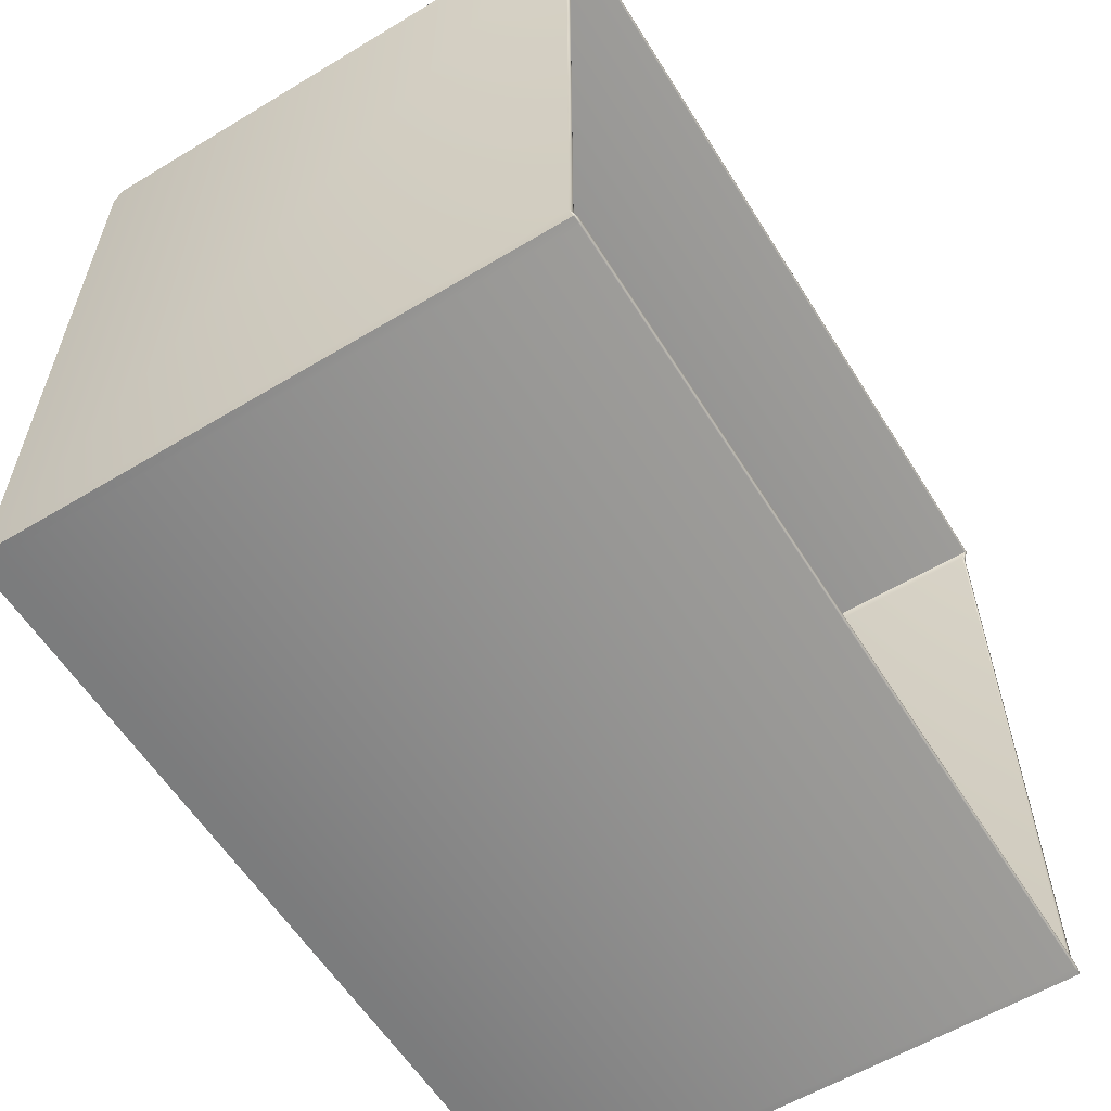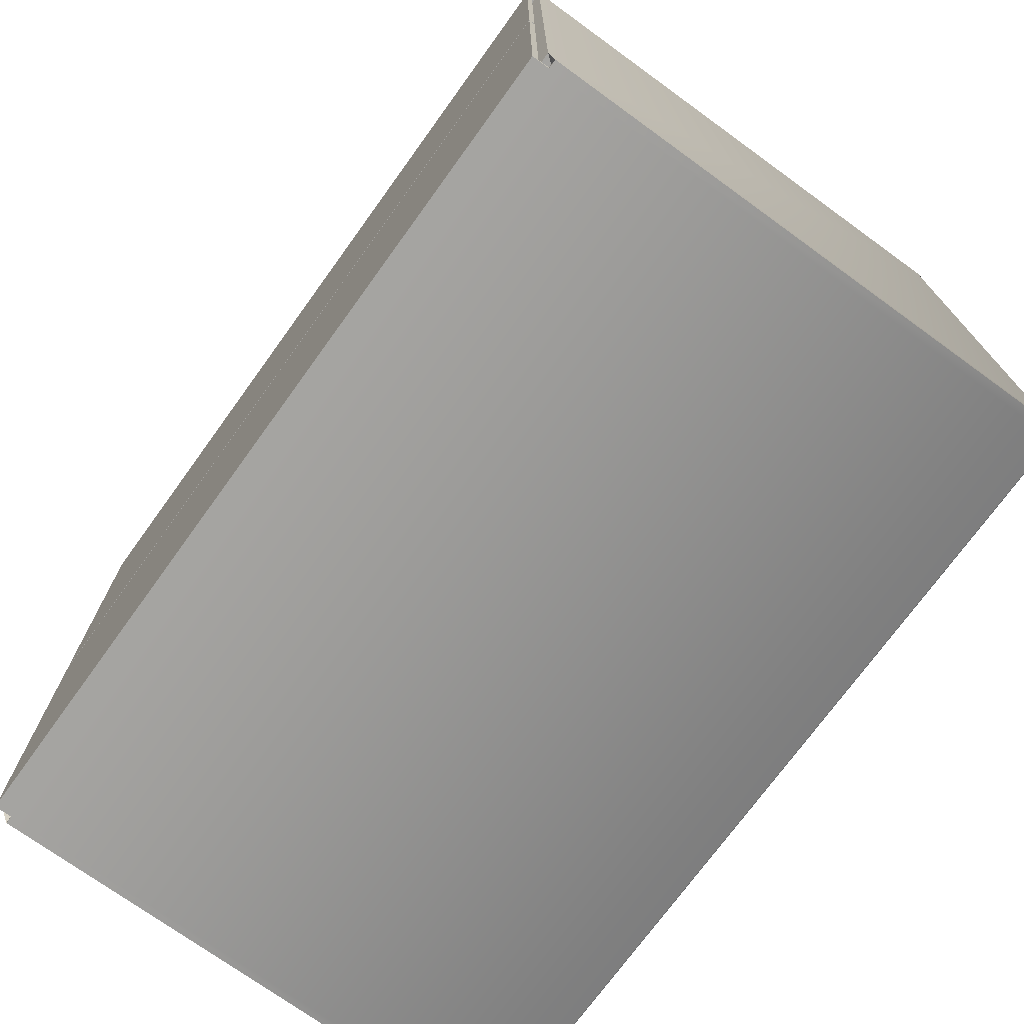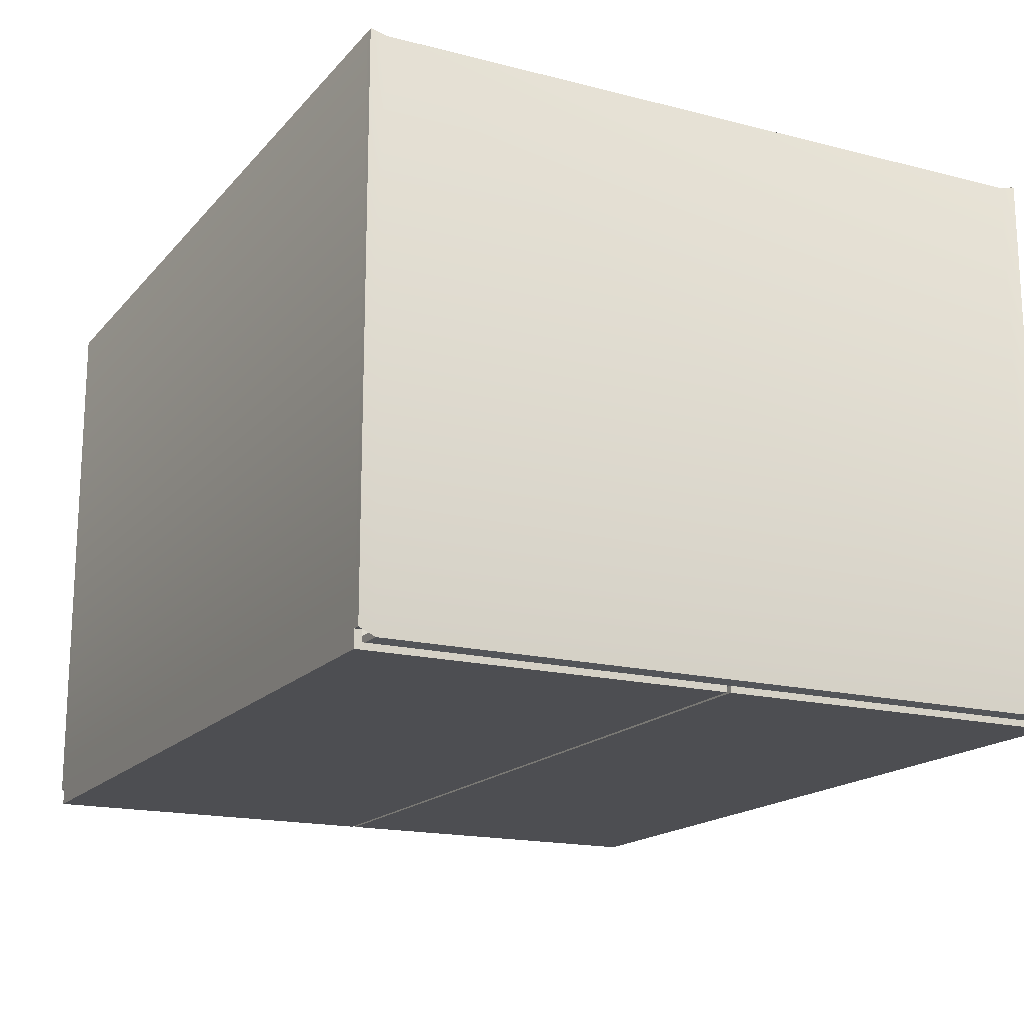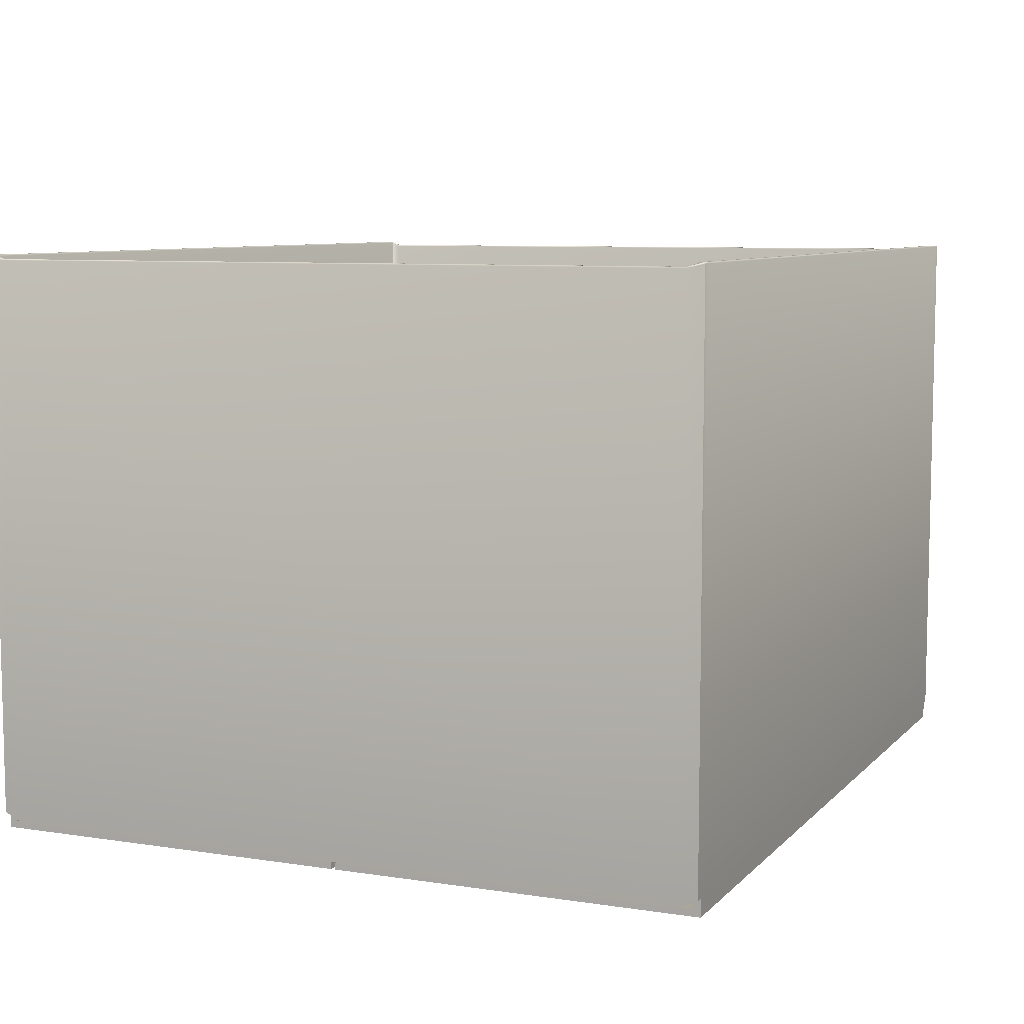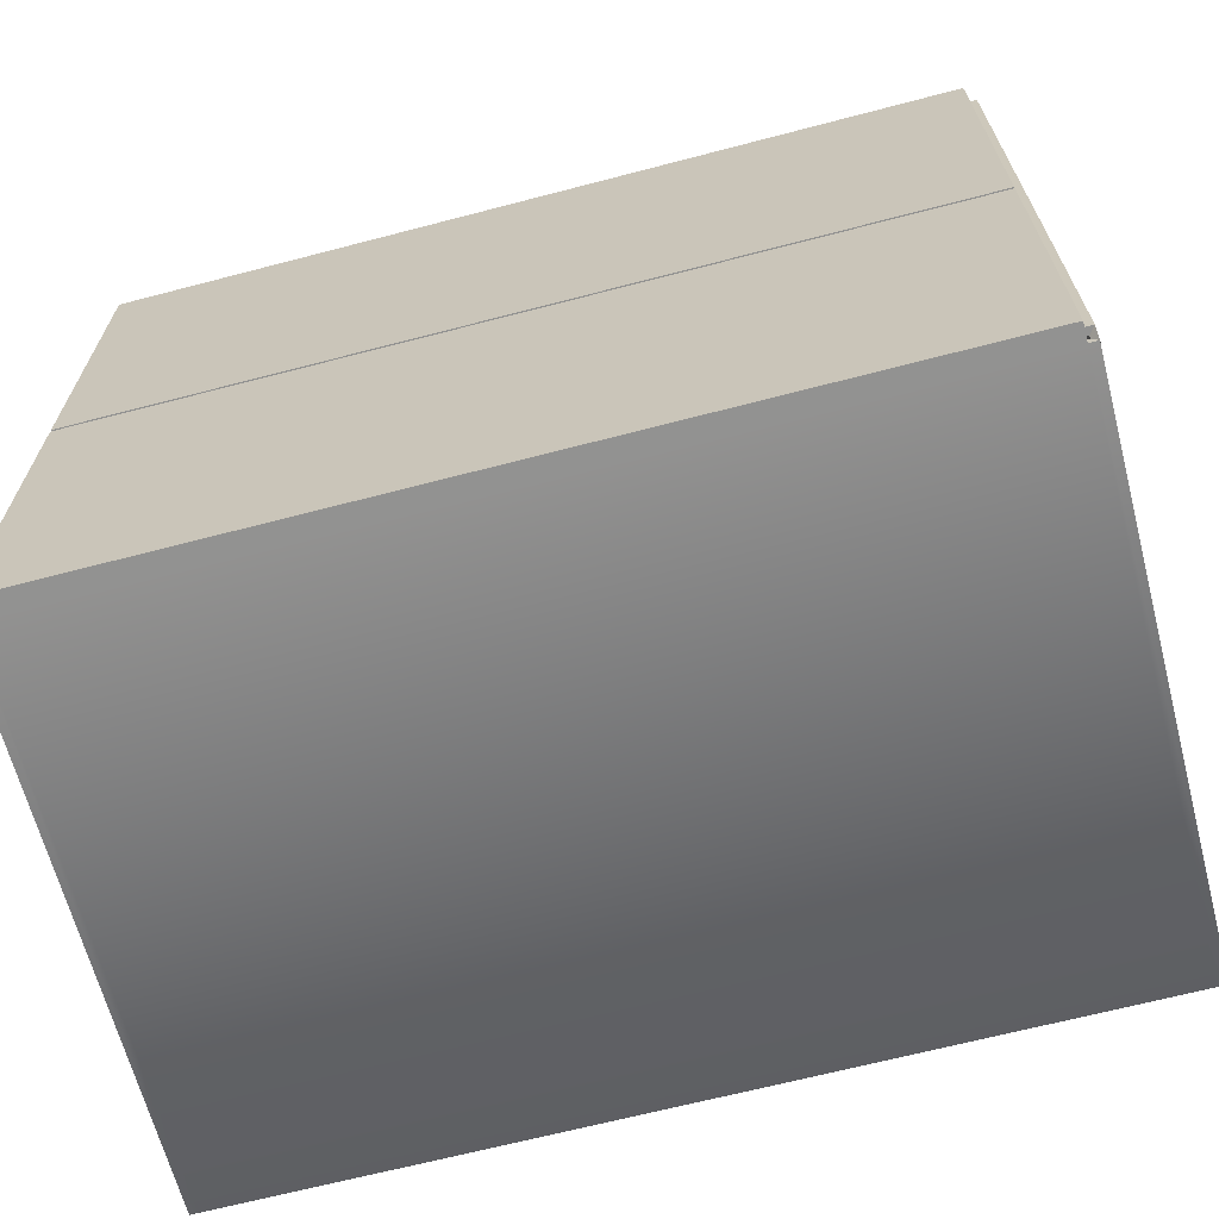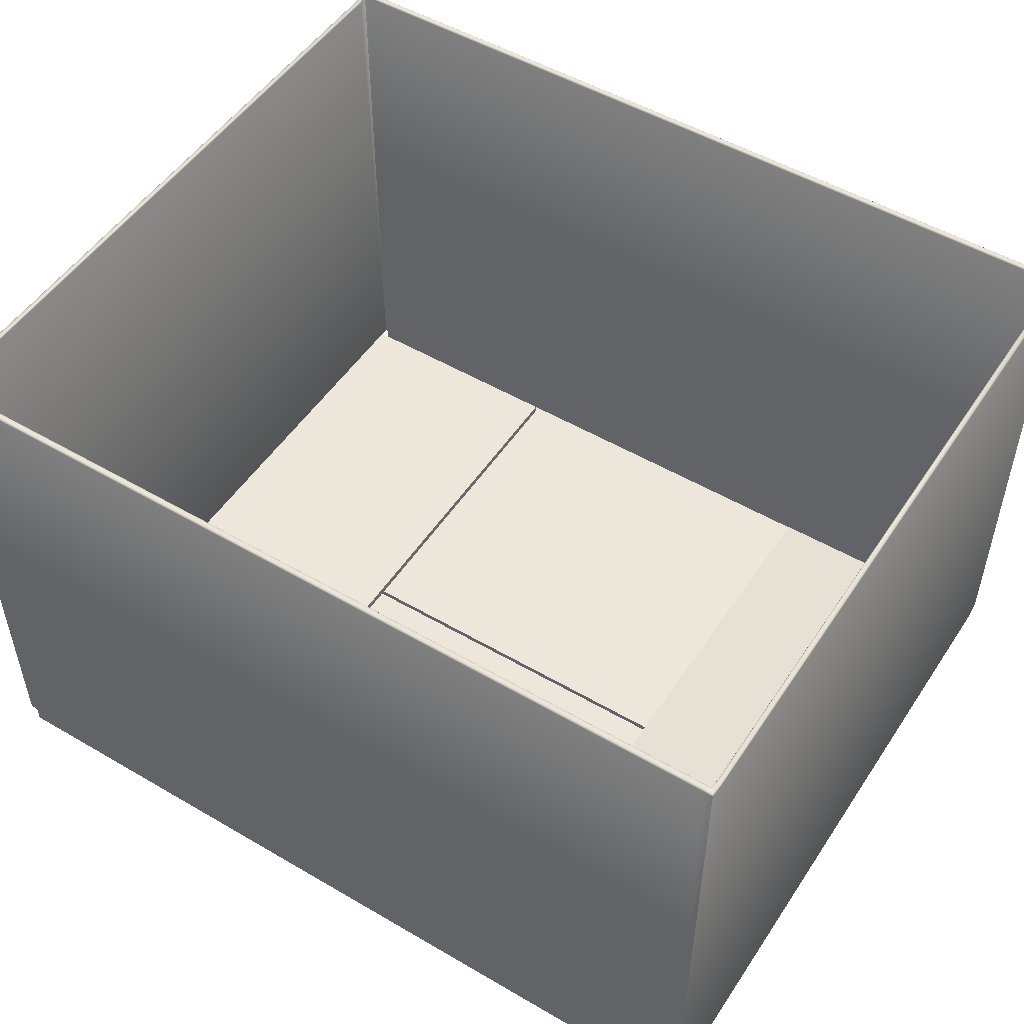
<metadata>
{"format":"obj","ext":"obj","renderer":"f3d","projection":"perspective","resolution":1024,"background":"white","views":[{"elev":-58.6,"azim":-58.2,"up":"+Y"},{"elev":-73.3,"azim":-125.9,"up":"+Y"},{"elev":-17.1,"azim":62.9,"up":"+Z"},{"elev":7.8,"azim":113.4,"up":"+Z"},{"elev":-66.3,"azim":-165.3,"up":"+Y"},{"elev":51.0,"azim":-147.5,"up":"+Z"}]}
</metadata>
<code>
o Box_22
v -0.155 0.127 -0.1657
v 0.1576 0.127 -0.1657
v -0.155 -0.1272 -0.1657
v 0.1576 -0.1272 -0.1657
v -0.06674 -0.1272 -0.1657
v -0.06674 0.127 -0.1657
v 0.06897 -0.1272 -0.1657
v 0.06897 0.127 -0.1657
v -0.155 0.1306 -0.1657
v 0.1576 0.1306 -0.1657
v 0.1576 -0.1305 -0.1657
v -0.155 -0.1298 -0.1657
v 0.1567 -0.1305 -0.1657
v 0.1567 0.1306 -0.1657
v -0.1538 0.1306 -0.1657
v -0.1538 -0.1298 -0.1657
v -0.1538 0.1306 -0.1697
v 0.1567 0.1306 -0.1697
v -0.1538 0.000979 -0.1697
v 0.1567 0.001167 -0.1697
v -0.1538 -0.1298 -0.1697
v -0.1538 -0.000545 -0.1697
v 0.1567 -0.1305 -0.1697
v 0.1567 -0.000357 -0.1697
v -0.1538 0.1332 -0.1657
v 0.1567 0.1332 -0.1657
v -0.1538 -0.1324 -0.1657
v -0.1571 -0.1324 -0.1657
v 0.1597 -0.1272 -0.1684
v 0.1597 0.127 -0.1684
v -0.1571 -0.1272 -0.1684
v -0.1571 0.127 -0.1684
v -0.1538 0.1332 -0.172
v 0.1567 0.1332 -0.172
v -0.1538 0.000979 -0.172
v 0.1567 0.001167 -0.172
v -0.06647 -0.1272 -0.168
v -0.06647 0.127 -0.168
v 0.06869 0.127 -0.168
v 0.06869 -0.1272 -0.168
v 0.1597 0.1332 -0.1657
v -0.1571 0.1332 -0.1657
v 0.1597 -0.1331 -0.1657
v 0.1567 -0.1331 -0.1657
v -0.1538 -0.1324 -0.172
v -0.1538 -0.000545 -0.172
v 0.1567 -0.1331 -0.172
v 0.1567 -0.000357 -0.172
v 0.1567 0.1332 0.03644
v 0.1567 0.1331 0.03677
v 0.1567 0.1327 0.03691
v -0.1538 0.1332 0.03644
v -0.1538 0.1331 0.03677
v -0.1538 0.1327 0.03691
v -0.1571 -0.1324 0.03644
v -0.157 -0.1323 0.03677
v -0.1567 -0.1319 0.03691
v -0.1538 -0.1324 0.03644
v -0.1538 -0.1323 0.03677
v -0.1538 -0.1319 0.03691
v 0.1597 -0.1272 0.03496
v 0.1596 -0.1272 0.03529
v 0.1593 -0.1272 0.03543
v 0.1597 0.127 0.03496
v 0.1596 0.127 0.03529
v 0.1593 0.127 0.03543
v -0.1571 0.127 0.03496
v -0.157 0.127 0.03529
v -0.1567 0.127 0.03543
v -0.1571 -0.1272 0.03496
v -0.157 -0.1272 0.03529
v -0.1567 -0.1272 0.03543
v 0.1597 0.1332 0.03644
v 0.1596 0.1331 0.03677
v 0.1593 0.1327 0.03691
v -0.1571 0.1332 0.03644
v -0.157 0.1331 0.03677
v -0.1567 0.1327 0.03691
v 0.1597 -0.1331 0.03644
v 0.1596 -0.1329 0.03677
v 0.1593 -0.1325 0.03691
v 0.1567 -0.1331 0.03644
v 0.1567 -0.1329 0.03677
v 0.1567 -0.1325 0.03691
v 0.1567 0.1306 0.03644
v 0.1567 0.1308 0.03677
v 0.1567 0.1312 0.03691
v -0.1538 0.1306 0.03644
v -0.1538 0.1308 0.03677
v -0.1538 0.1312 0.03691
v -0.155 -0.1298 0.03644
v -0.1551 -0.13 0.03677
v -0.1554 -0.1303 0.03691
v -0.1538 -0.1298 0.03644
v -0.1538 -0.13 0.03677
v -0.1538 -0.1303 0.03691
v 0.1576 0.127 0.03496
v 0.1577 0.127 0.03529
v 0.158 0.127 0.03543
v 0.1576 -0.1272 0.03496
v 0.1577 -0.1272 0.03529
v 0.158 -0.1272 0.03543
v -0.155 0.127 0.03496
v -0.1551 0.127 0.03529
v -0.1554 0.127 0.03543
v -0.155 -0.1272 0.03496
v -0.1551 -0.1272 0.03529
v -0.1554 -0.1272 0.03543
v 0.1576 0.1306 0.03644
v 0.1577 0.1308 0.03677
v 0.158 0.1312 0.03691
v -0.155 0.1306 0.03644
v -0.1551 0.1308 0.03677
v -0.1554 0.1312 0.03691
v 0.1576 -0.1305 0.03644
v 0.1577 -0.1306 0.03677
v 0.158 -0.131 0.03691
v 0.1567 -0.1305 0.03644
v 0.1567 -0.1306 0.03677
v 0.1567 -0.131 0.03691
f 33 35 36 34
f 32 31 37 38
f 29 30 39 40
f 46 45 47 48
f 25 33 34 26
f 45 27 44 47
f 19 17 18 20
f 1 6 5 3
f 4 7 8 2
f 21 22 24 23
f 17 15 14 18
f 16 21 23 13
f 16 12 28 27
f 17 19 35 33
f 35 19 20 36
f 20 18 34 36
f 3 5 37 31
f 5 6 38 37
f 6 1 32 38
f 2 8 39 30
f 8 7 40 39
f 7 4 29 40
f 10 2 30 41
f 1 9 42 32
f 4 11 43 29
f 12 3 31 28
f 11 13 44 43
f 14 10 41 26
f 9 15 25 42
f 22 21 45 46
f 23 24 48 47
f 22 46 48 24
f 15 17 33 25
f 18 14 26 34
f 13 23 47 44
f 21 16 27 45
f 52 25 26 49
f 55 58 27 28
f 30 29 61 64
f 31 32 67 70
f 30 64 73 41
f 67 32 42 76
f 61 29 43 79
f 31 70 55 28
f 44 82 79 43
f 49 26 41 73
f 42 25 52 76
f 27 58 82 44
f 15 88 85 14
f 91 12 16 94
f 2 97 100 4
f 3 106 103 1
f 2 10 109 97
f 103 112 9 1
f 100 115 11 4
f 3 12 91 106
f 13 11 115 118
f 85 109 10 14
f 9 112 88 15
f 94 16 13 118
f 93 96 60 57
f 99 111 75 66
f 114 105 69 78
f 117 102 63 81
f 108 93 57 72
f 120 117 81 84
f 111 87 51 75
f 90 114 78 54
f 54 51 87 90
f 66 63 102 99
f 72 69 105 108
f 60 96 120 84
f 49 50 53 52
f 50 51 54 53
f 52 53 77 76
f 53 54 78 77
f 55 56 59 58
f 56 57 60 59
f 58 59 83 82
f 59 60 84 83
f 61 62 65 64
f 62 63 66 65
f 64 65 74 73
f 65 66 75 74
f 67 68 71 70
f 68 69 72 71
f 57 56 71 72
f 56 55 70 71
f 51 50 74 75
f 50 49 73 74
f 69 68 77 78
f 68 67 76 77
f 63 62 80 81
f 62 61 79 80
f 81 80 83 84
f 80 79 82 83
f 85 86 110 109
f 86 87 111 110
f 87 86 89 90
f 86 85 88 89
f 91 92 107 106
f 92 93 108 107
f 93 92 95 96
f 92 91 94 95
f 97 98 101 100
f 98 99 102 101
f 100 101 116 115
f 101 102 117 116
f 103 104 113 112
f 104 105 114 113
f 105 104 107 108
f 104 103 106 107
f 99 98 110 111
f 98 97 109 110
f 90 89 113 114
f 89 88 112 113
f 115 116 119 118
f 116 117 120 119
f 96 95 119 120
f 95 94 118 119

</code>
